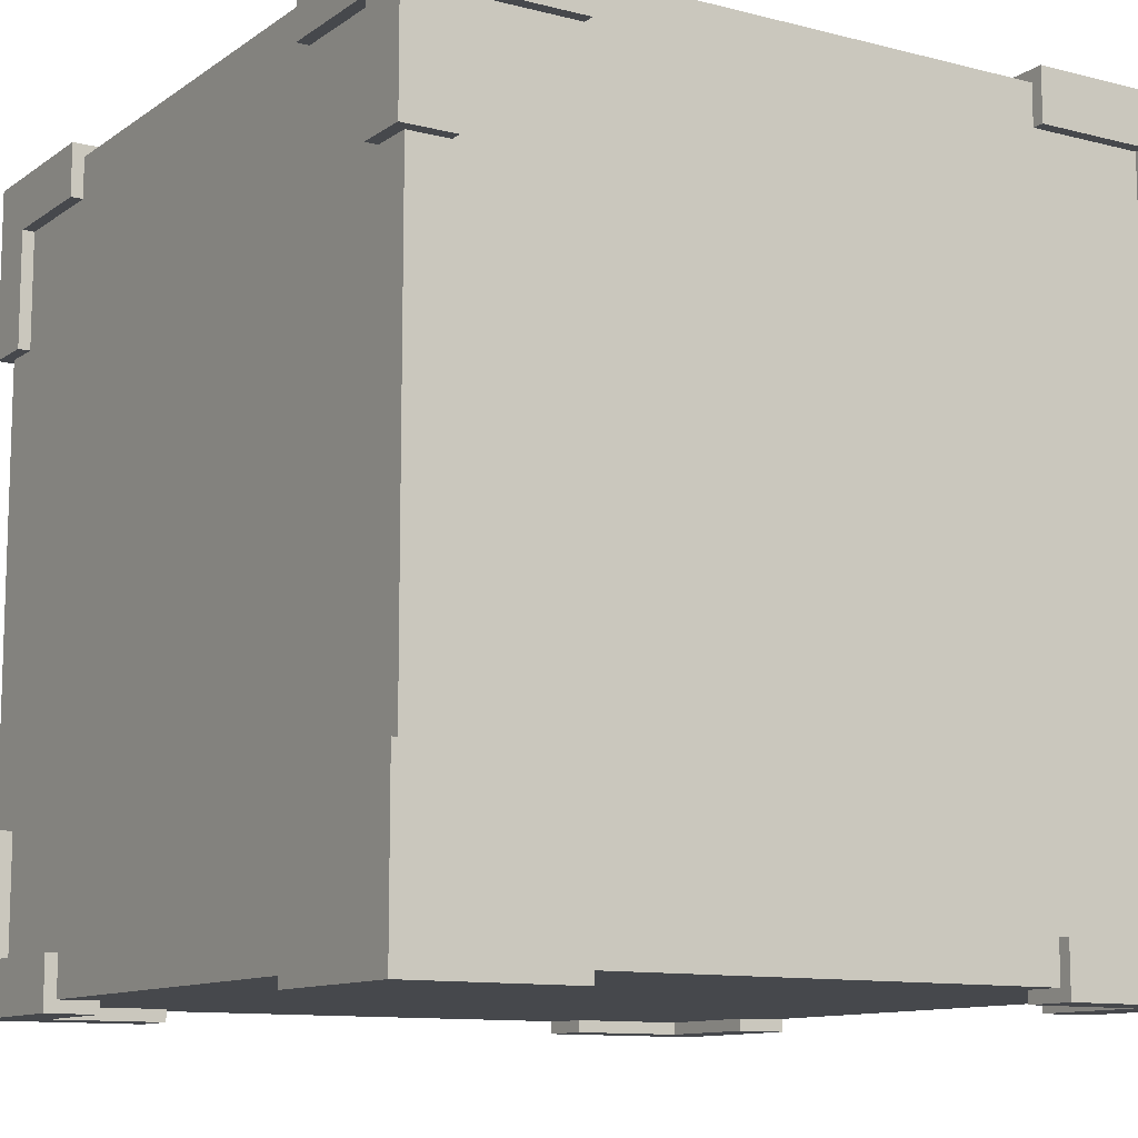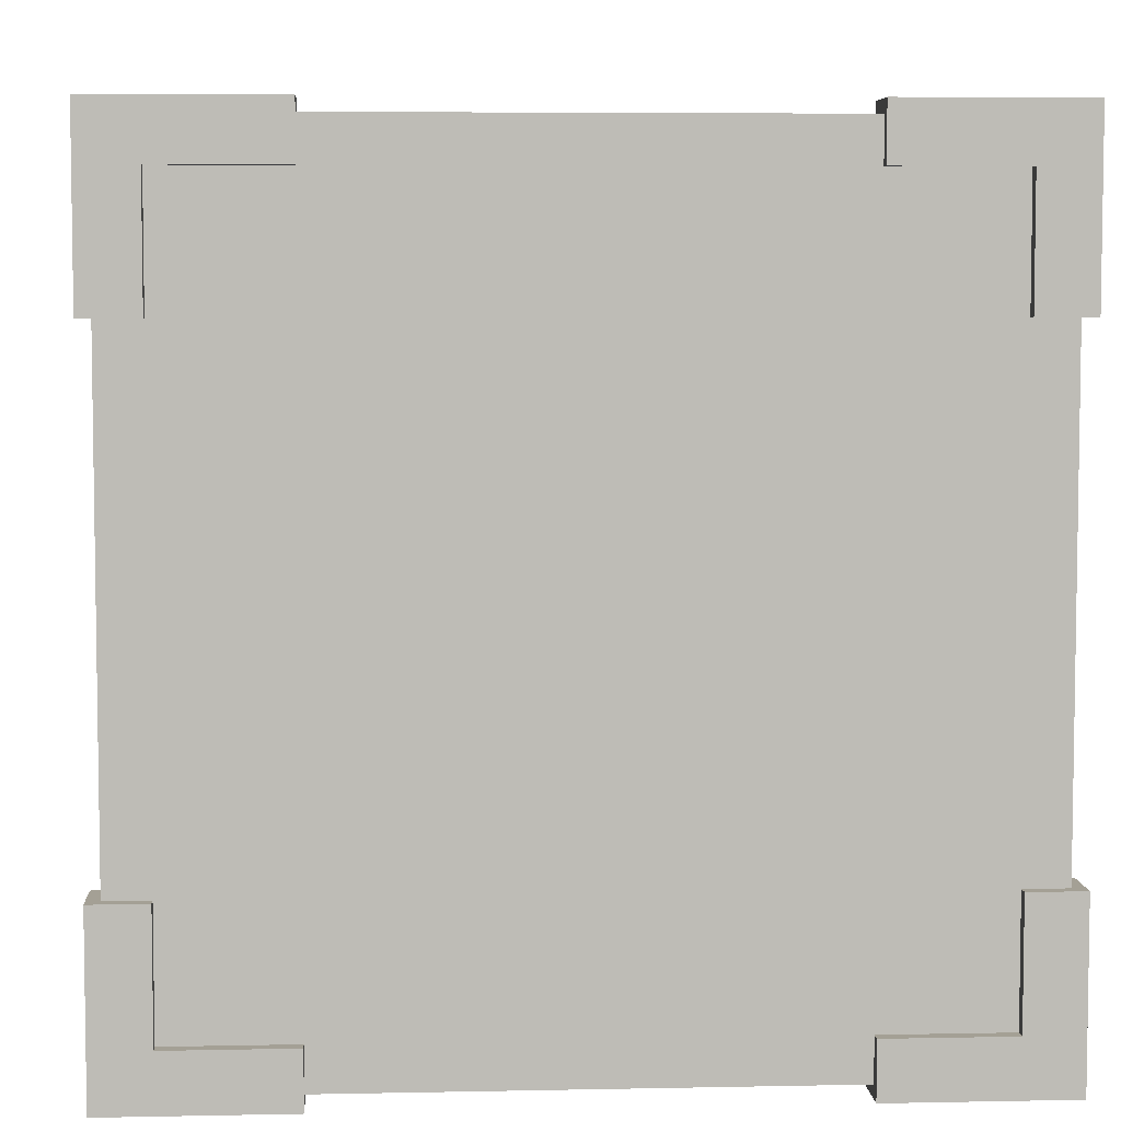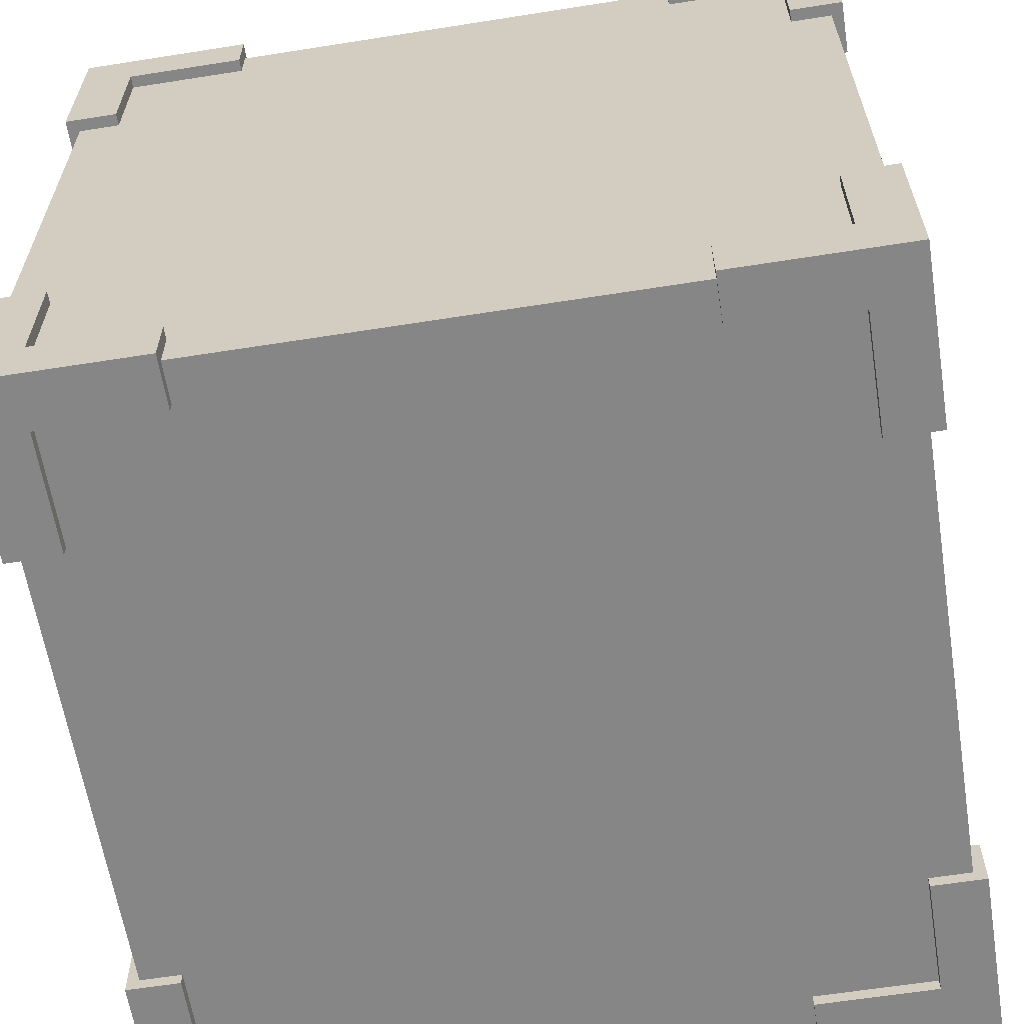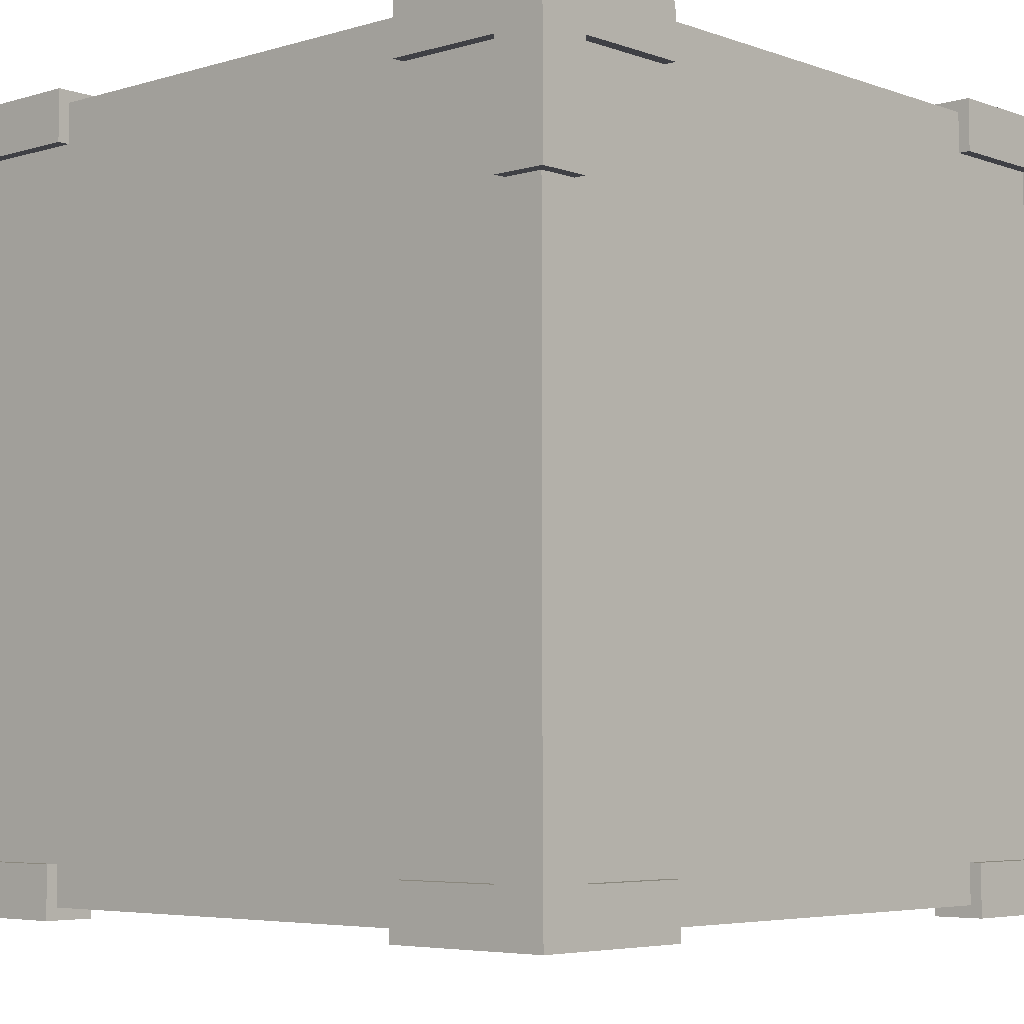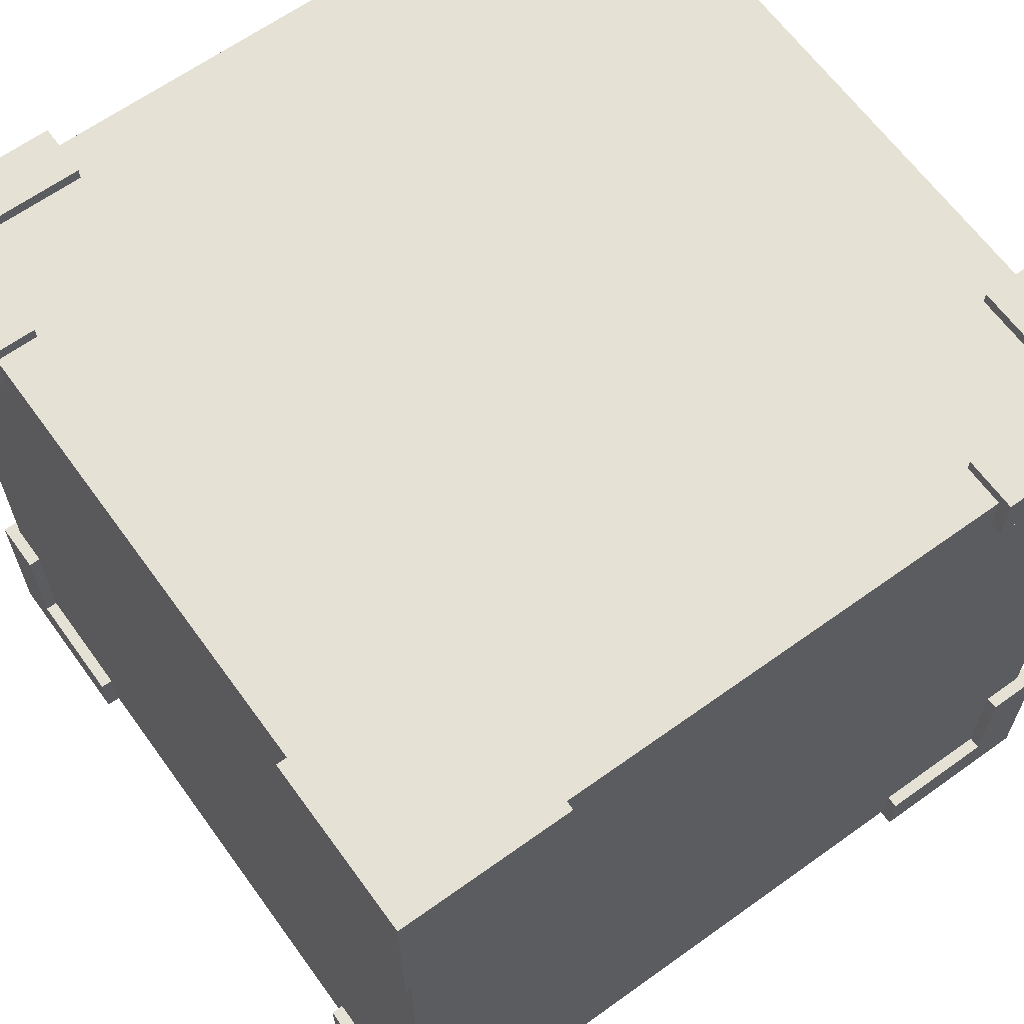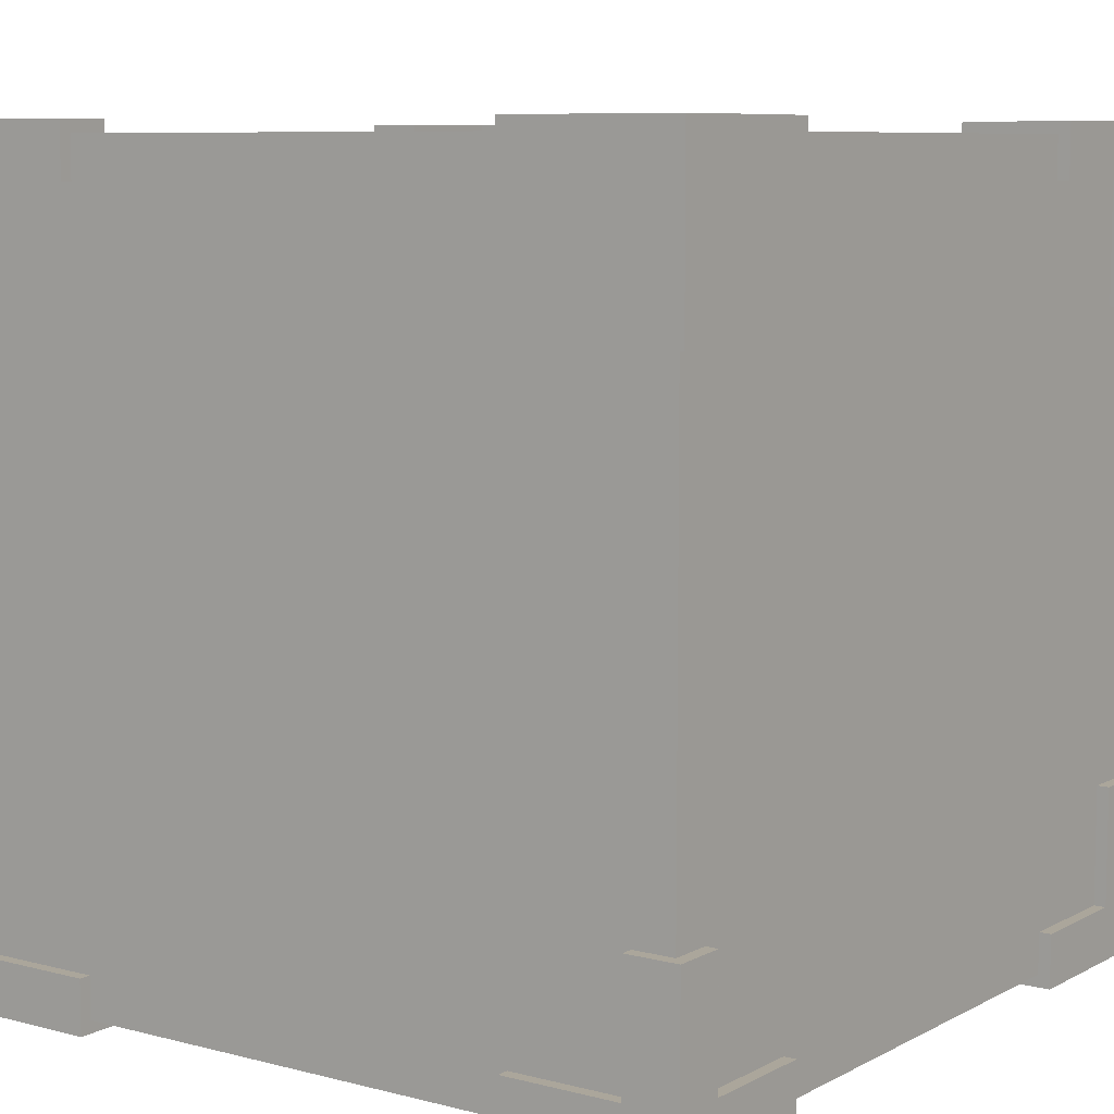
<metadata>
{"format":"obj","ext":"obj","renderer":"f3d","projection":"perspective","resolution":1024,"background":"white","views":[{"elev":-11.1,"azim":147.9,"up":"+Z"},{"elev":5.7,"azim":176.4,"up":"+Z"},{"elev":-62.0,"azim":9.1,"up":"+Z"},{"elev":-5.2,"azim":-137.5,"up":"+Z"},{"elev":64.1,"azim":-35.9,"up":"+Z"},{"elev":8.0,"azim":-144.4,"up":"+Z"}]}
</metadata>
<code>
v -0.09822 0.01922 0.09822
v -0.09822 0.01922 -0.09822
v 0.09822 0.01922 -0.09822
v 0.09822 0.01922 0.09822
v -0.09822 0.2157 0.09822
v -0.09822 0.2157 -0.09822
v 0.09822 0.2157 -0.09822
v 0.09822 0.2157 0.09822
v 0.1013 0.02956 0.08788
v 0.1013 0.05943 0.1013
v 0.1013 0.05943 0.08788
v 0.09822 0.02956 0.08788
v 0.09822 0.05943 0.08788
v 0.1013 0.01612 0.1013
v 0.08788 0.02956 0.1013
v 0.08788 0.05943 0.1013
v 0.08788 0.05943 0.09822
v 0.09822 0.05943 0.09822
v 0.09822 0.02956 0.05801
v 0.1013 0.02956 0.05801
v 0.1013 0.01612 0.05801
v 0.08788 0.01612 0.08788
v 0.08788 0.02956 0.09822
v 0.08788 0.01922 0.05801
v 0.08788 0.01612 0.05801
v 0.09822 0.01922 0.05801
v 0.05801 0.01612 0.1013
v 0.05801 0.02956 0.1013
v 0.05801 0.01612 0.08788
v 0.05801 0.02956 0.09822
v 0.08788 0.01922 0.08788
v 0.05801 0.01922 0.08788
v 0.05801 0.01922 0.09822
v -0.08788 0.02956 0.1013
v -0.1013 0.05943 0.1013
v -0.08788 0.05943 0.1013
v -0.08788 0.02956 0.09822
v -0.08788 0.05943 0.09822
v -0.1013 0.01612 0.1013
v -0.1013 0.02956 0.08788
v -0.1013 0.05943 0.08788
v -0.09822 0.05943 0.08788
v -0.09822 0.05943 0.09822
v -0.05801 0.02956 0.09822
v -0.05801 0.02956 0.1013
v -0.05801 0.01612 0.1013
v -0.08788 0.01612 0.08788
v -0.09822 0.02956 0.08788
v -0.05801 0.01922 0.08788
v -0.05801 0.01612 0.08788
v -0.05801 0.01922 0.09822
v -0.1013 0.01612 0.05801
v -0.1013 0.02956 0.05801
v -0.08788 0.01612 0.05801
v -0.09822 0.02956 0.05801
v -0.08788 0.01922 0.08788
v -0.08788 0.01922 0.05801
v -0.09822 0.01922 0.05801
v -0.1013 0.02956 -0.08788
v -0.1013 0.05943 -0.1013
v -0.1013 0.05943 -0.08788
v -0.09822 0.02956 -0.08788
v -0.09822 0.05943 -0.08788
v -0.1013 0.01612 -0.1013
v -0.08788 0.02956 -0.1013
v -0.08788 0.05943 -0.1013
v -0.08788 0.05943 -0.09822
v -0.09822 0.05943 -0.09822
v -0.09822 0.02956 -0.05801
v -0.1013 0.02956 -0.05801
v -0.1013 0.01612 -0.05801
v -0.08788 0.01612 -0.08788
v -0.08788 0.02956 -0.09822
v -0.08788 0.01922 -0.05801
v -0.08788 0.01612 -0.05801
v -0.09822 0.01922 -0.05801
v -0.05801 0.01612 -0.1013
v -0.05801 0.02956 -0.1013
v -0.05801 0.01612 -0.08788
v -0.05801 0.02956 -0.09822
v -0.08788 0.01922 -0.08788
v -0.05801 0.01922 -0.08788
v -0.05801 0.01922 -0.09822
v 0.08788 0.02956 -0.1013
v 0.1013 0.05943 -0.1013
v 0.08788 0.05943 -0.1013
v 0.08788 0.02956 -0.09822
v 0.08788 0.05943 -0.09822
v 0.1013 0.01612 -0.1013
v 0.1013 0.02956 -0.08788
v 0.1013 0.05943 -0.08788
v 0.09822 0.05943 -0.08788
v 0.09822 0.05943 -0.09822
v 0.05801 0.02956 -0.09822
v 0.05801 0.02956 -0.1013
v 0.05801 0.01612 -0.1013
v 0.08788 0.01612 -0.08788
v 0.09822 0.02956 -0.08788
v 0.05801 0.01922 -0.08788
v 0.05801 0.01612 -0.08788
v 0.05801 0.01922 -0.09822
v 0.1013 0.01612 -0.05801
v 0.1013 0.02956 -0.05801
v 0.08788 0.01612 -0.05801
v 0.09822 0.02956 -0.05801
v 0.08788 0.01922 -0.08788
v 0.08788 0.01922 -0.05801
v 0.09822 0.01922 -0.05801
v 0.08788 0.2188 -0.08788
v 0.1013 0.2188 -0.05801
v 0.08788 0.2188 -0.05801
v 0.08788 0.2157 -0.08788
v 0.08788 0.2157 -0.05801
v 0.1013 0.2188 -0.1013
v 0.1013 0.2053 -0.08788
v 0.1013 0.2053 -0.05801
v 0.09822 0.2053 -0.05801
v 0.09822 0.2157 -0.05801
v 0.05801 0.2157 -0.08788
v 0.05801 0.2188 -0.08788
v 0.05801 0.2188 -0.1013
v 0.08788 0.2053 -0.1013
v 0.09822 0.2053 -0.08788
v 0.05801 0.2053 -0.09822
v 0.05801 0.2053 -0.1013
v 0.05801 0.2157 -0.09822
v 0.1013 0.1754 -0.1013
v 0.1013 0.1754 -0.08788
v 0.08788 0.1754 -0.1013
v 0.09822 0.1754 -0.08788
v 0.08788 0.2053 -0.09822
v 0.08788 0.1754 -0.09822
v 0.09822 0.1754 -0.09822
v 0.08788 0.2188 0.08788
v 0.05801 0.2188 0.1013
v 0.05801 0.2188 0.08788
v 0.08788 0.2157 0.08788
v 0.05801 0.2157 0.08788
v 0.1013 0.2188 0.1013
v 0.08788 0.2053 0.1013
v 0.05801 0.2053 0.1013
v 0.05801 0.2053 0.09822
v 0.05801 0.2157 0.09822
v 0.08788 0.2157 0.05801
v 0.08788 0.2188 0.05801
v 0.1013 0.2188 0.05801
v 0.1013 0.2053 0.08788
v 0.08788 0.2053 0.09822
v 0.09822 0.2053 0.05801
v 0.1013 0.2053 0.05801
v 0.09822 0.2157 0.05801
v 0.1013 0.1754 0.1013
v 0.08788 0.1754 0.1013
v 0.1013 0.1754 0.08788
v 0.08788 0.1754 0.09822
v 0.09822 0.2053 0.08788
v 0.09822 0.1754 0.08788
v 0.09822 0.1754 0.09822
v -0.08788 0.2188 0.08788
v -0.1013 0.2188 0.05801
v -0.08788 0.2188 0.05801
v -0.08788 0.2157 0.08788
v -0.08788 0.2157 0.05801
v -0.1013 0.2188 0.1013
v -0.1013 0.2053 0.08788
v -0.1013 0.2053 0.05801
v -0.09822 0.2053 0.05801
v -0.09822 0.2157 0.05801
v -0.05801 0.2157 0.08788
v -0.05801 0.2188 0.08788
v -0.05801 0.2188 0.1013
v -0.08788 0.2053 0.1013
v -0.09822 0.2053 0.08788
v -0.05801 0.2053 0.09822
v -0.05801 0.2053 0.1013
v -0.05801 0.2157 0.09822
v -0.1013 0.1754 0.1013
v -0.1013 0.1754 0.08788
v -0.08788 0.1754 0.1013
v -0.09822 0.1754 0.08788
v -0.08788 0.2053 0.09822
v -0.08788 0.1754 0.09822
v -0.09822 0.1754 0.09822
v -0.08788 0.2188 -0.08788
v -0.05801 0.2188 -0.1013
v -0.05801 0.2188 -0.08788
v -0.08788 0.2157 -0.08788
v -0.05801 0.2157 -0.08788
v -0.1013 0.2188 -0.1013
v -0.08788 0.2053 -0.1013
v -0.05801 0.2053 -0.1013
v -0.05801 0.2053 -0.09822
v -0.05801 0.2157 -0.09822
v -0.08788 0.2157 -0.05801
v -0.08788 0.2188 -0.05801
v -0.1013 0.2188 -0.05801
v -0.1013 0.2053 -0.08788
v -0.08788 0.2053 -0.09822
v -0.09822 0.2053 -0.05801
v -0.1013 0.2053 -0.05801
v -0.09822 0.2157 -0.05801
v -0.1013 0.1754 -0.1013
v -0.08788 0.1754 -0.1013
v -0.1013 0.1754 -0.08788
v -0.08788 0.1754 -0.09822
v -0.09822 0.2053 -0.08788
v -0.09822 0.1754 -0.08788
v -0.09822 0.1754 -0.09822
f 5 6 2
f 6 7 3
f 7 8 4
f 8 5 1
f 1 2 3
f 8 7 6
f 13 11 9
f 18 10 11
f 19 12 9
f 17 23 15
f 26 19 20
f 15 28 27
f 9 14 21
f 22 25 21
f 23 30 28
f 24 25 22
f 33 32 29
f 31 22 29
f 38 36 34
f 43 35 36
f 44 37 34
f 48 40 41
f 51 44 45
f 40 53 52
f 34 39 46
f 47 50 46
f 48 55 53
f 49 50 47
f 58 57 54
f 56 47 54
f 63 61 59
f 68 60 61
f 62 59 70
f 73 65 66
f 76 69 70
f 65 78 77
f 59 64 71
f 72 75 71
f 80 78 65
f 74 75 72
f 83 82 79
f 81 72 79
f 88 86 84
f 93 85 86
f 87 84 95
f 98 90 91
f 101 94 95
f 90 89 85
f 84 89 96
f 97 100 96
f 105 103 90
f 99 100 97
f 108 107 104
f 106 97 104
f 113 111 109
f 118 110 111
f 112 109 120
f 115 128 127
f 117 123 115
f 126 119 120
f 109 114 121
f 122 125 121
f 130 128 115
f 124 125 122
f 133 132 129
f 131 122 129
f 138 136 134
f 143 135 136
f 137 134 145
f 148 140 141
f 151 144 145
f 140 153 152
f 147 139 152
f 134 139 146
f 155 153 140
f 149 150 147
f 158 157 154
f 156 147 154
f 163 161 159
f 168 160 161
f 162 159 170
f 172 164 177
f 159 164 171
f 173 165 166
f 176 169 170
f 165 178 177
f 180 178 165
f 174 175 172
f 183 182 179
f 181 172 179
f 188 186 184
f 190 203 202
f 193 185 186
f 187 184 195
f 184 189 196
f 198 190 191
f 201 194 195
f 197 200 196
f 205 203 190
f 206 199 200
f 208 207 204
f 206 197 204
f 1 5 2
f 2 6 3
f 3 7 4
f 4 8 1
f 4 1 3
f 5 8 6
f 12 13 9
f 10 18 16
f 13 18 11
f 20 19 9
f 16 17 15
f 18 17 16
f 25 24 26
f 10 16 15
f 21 25 26
f 26 20 21
f 9 11 10
f 14 10 15
f 15 27 14
f 20 9 21
f 9 10 14
f 15 23 28
f 29 22 27
f 31 24 22
f 22 21 14
f 22 14 27
f 30 33 28
f 32 31 29
f 37 38 34
f 27 33 29
f 33 27 28
f 35 43 41
f 38 43 36
f 45 44 34
f 42 48 41
f 43 42 41
f 50 49 51
f 35 41 40
f 46 50 51
f 51 45 46
f 34 36 35
f 39 35 40
f 40 52 39
f 45 34 46
f 34 35 39
f 40 48 53
f 54 47 52
f 56 49 47
f 39 47 46
f 47 39 52
f 55 58 53
f 57 56 54
f 62 63 59
f 52 58 54
f 58 52 53
f 60 68 66
f 63 68 61
f 69 62 70
f 67 73 66
f 68 67 66
f 75 74 76
f 66 65 60
f 71 75 76
f 76 70 71
f 59 61 60
f 70 59 71
f 65 77 64
f 65 64 60
f 59 60 64
f 73 80 65
f 79 72 77
f 81 74 72
f 72 71 64
f 72 64 77
f 80 83 78
f 82 81 79
f 87 88 84
f 77 83 79
f 83 77 78
f 85 93 91
f 88 93 86
f 94 87 95
f 92 98 91
f 93 92 91
f 100 99 101
f 90 103 102
f 96 100 101
f 101 95 96
f 91 90 85
f 90 102 89
f 95 84 96
f 84 86 85
f 84 85 89
f 98 105 90
f 104 97 102
f 106 99 97
f 89 97 96
f 97 89 102
f 105 108 103
f 107 106 104
f 112 113 109
f 102 108 104
f 108 102 103
f 110 118 116
f 113 118 111
f 110 116 115
f 118 117 116
f 119 112 120
f 116 117 115
f 114 110 115
f 115 127 114
f 125 124 126
f 114 109 110
f 121 125 126
f 126 120 121
f 120 109 121
f 129 122 127
f 123 130 115
f 109 111 110
f 131 124 122
f 122 121 114
f 122 114 127
f 130 133 128
f 132 131 129
f 137 138 134
f 127 133 129
f 133 127 128
f 135 143 141
f 138 143 136
f 142 148 141
f 143 142 141
f 144 137 145
f 150 149 151
f 135 141 140
f 146 150 151
f 151 145 146
f 139 147 146
f 139 135 140
f 140 152 139
f 154 147 152
f 145 134 146
f 147 150 146
f 134 136 135
f 134 135 139
f 156 149 147
f 148 155 140
f 155 158 153
f 157 156 154
f 162 163 159
f 152 158 154
f 158 152 153
f 160 168 166
f 163 168 161
f 169 162 170
f 164 172 171
f 168 167 166
f 179 172 177
f 159 161 160
f 170 159 171
f 172 175 171
f 159 160 164
f 175 174 176
f 167 173 166
f 166 165 160
f 171 175 176
f 176 170 171
f 173 180 165
f 181 174 172
f 165 177 164
f 165 164 160
f 180 183 178
f 182 181 179
f 187 188 184
f 177 183 179
f 183 177 178
f 191 190 185
f 185 193 191
f 188 193 186
f 189 190 202
f 190 189 185
f 194 187 195
f 184 186 185
f 193 192 191
f 195 184 196
f 184 185 189
f 200 199 201
f 192 198 191
f 204 197 202
f 196 200 201
f 201 195 196
f 198 205 190
f 197 206 200
f 189 197 196
f 197 189 202
f 205 208 203
f 207 206 204
f 202 208 204
f 208 202 203

</code>
